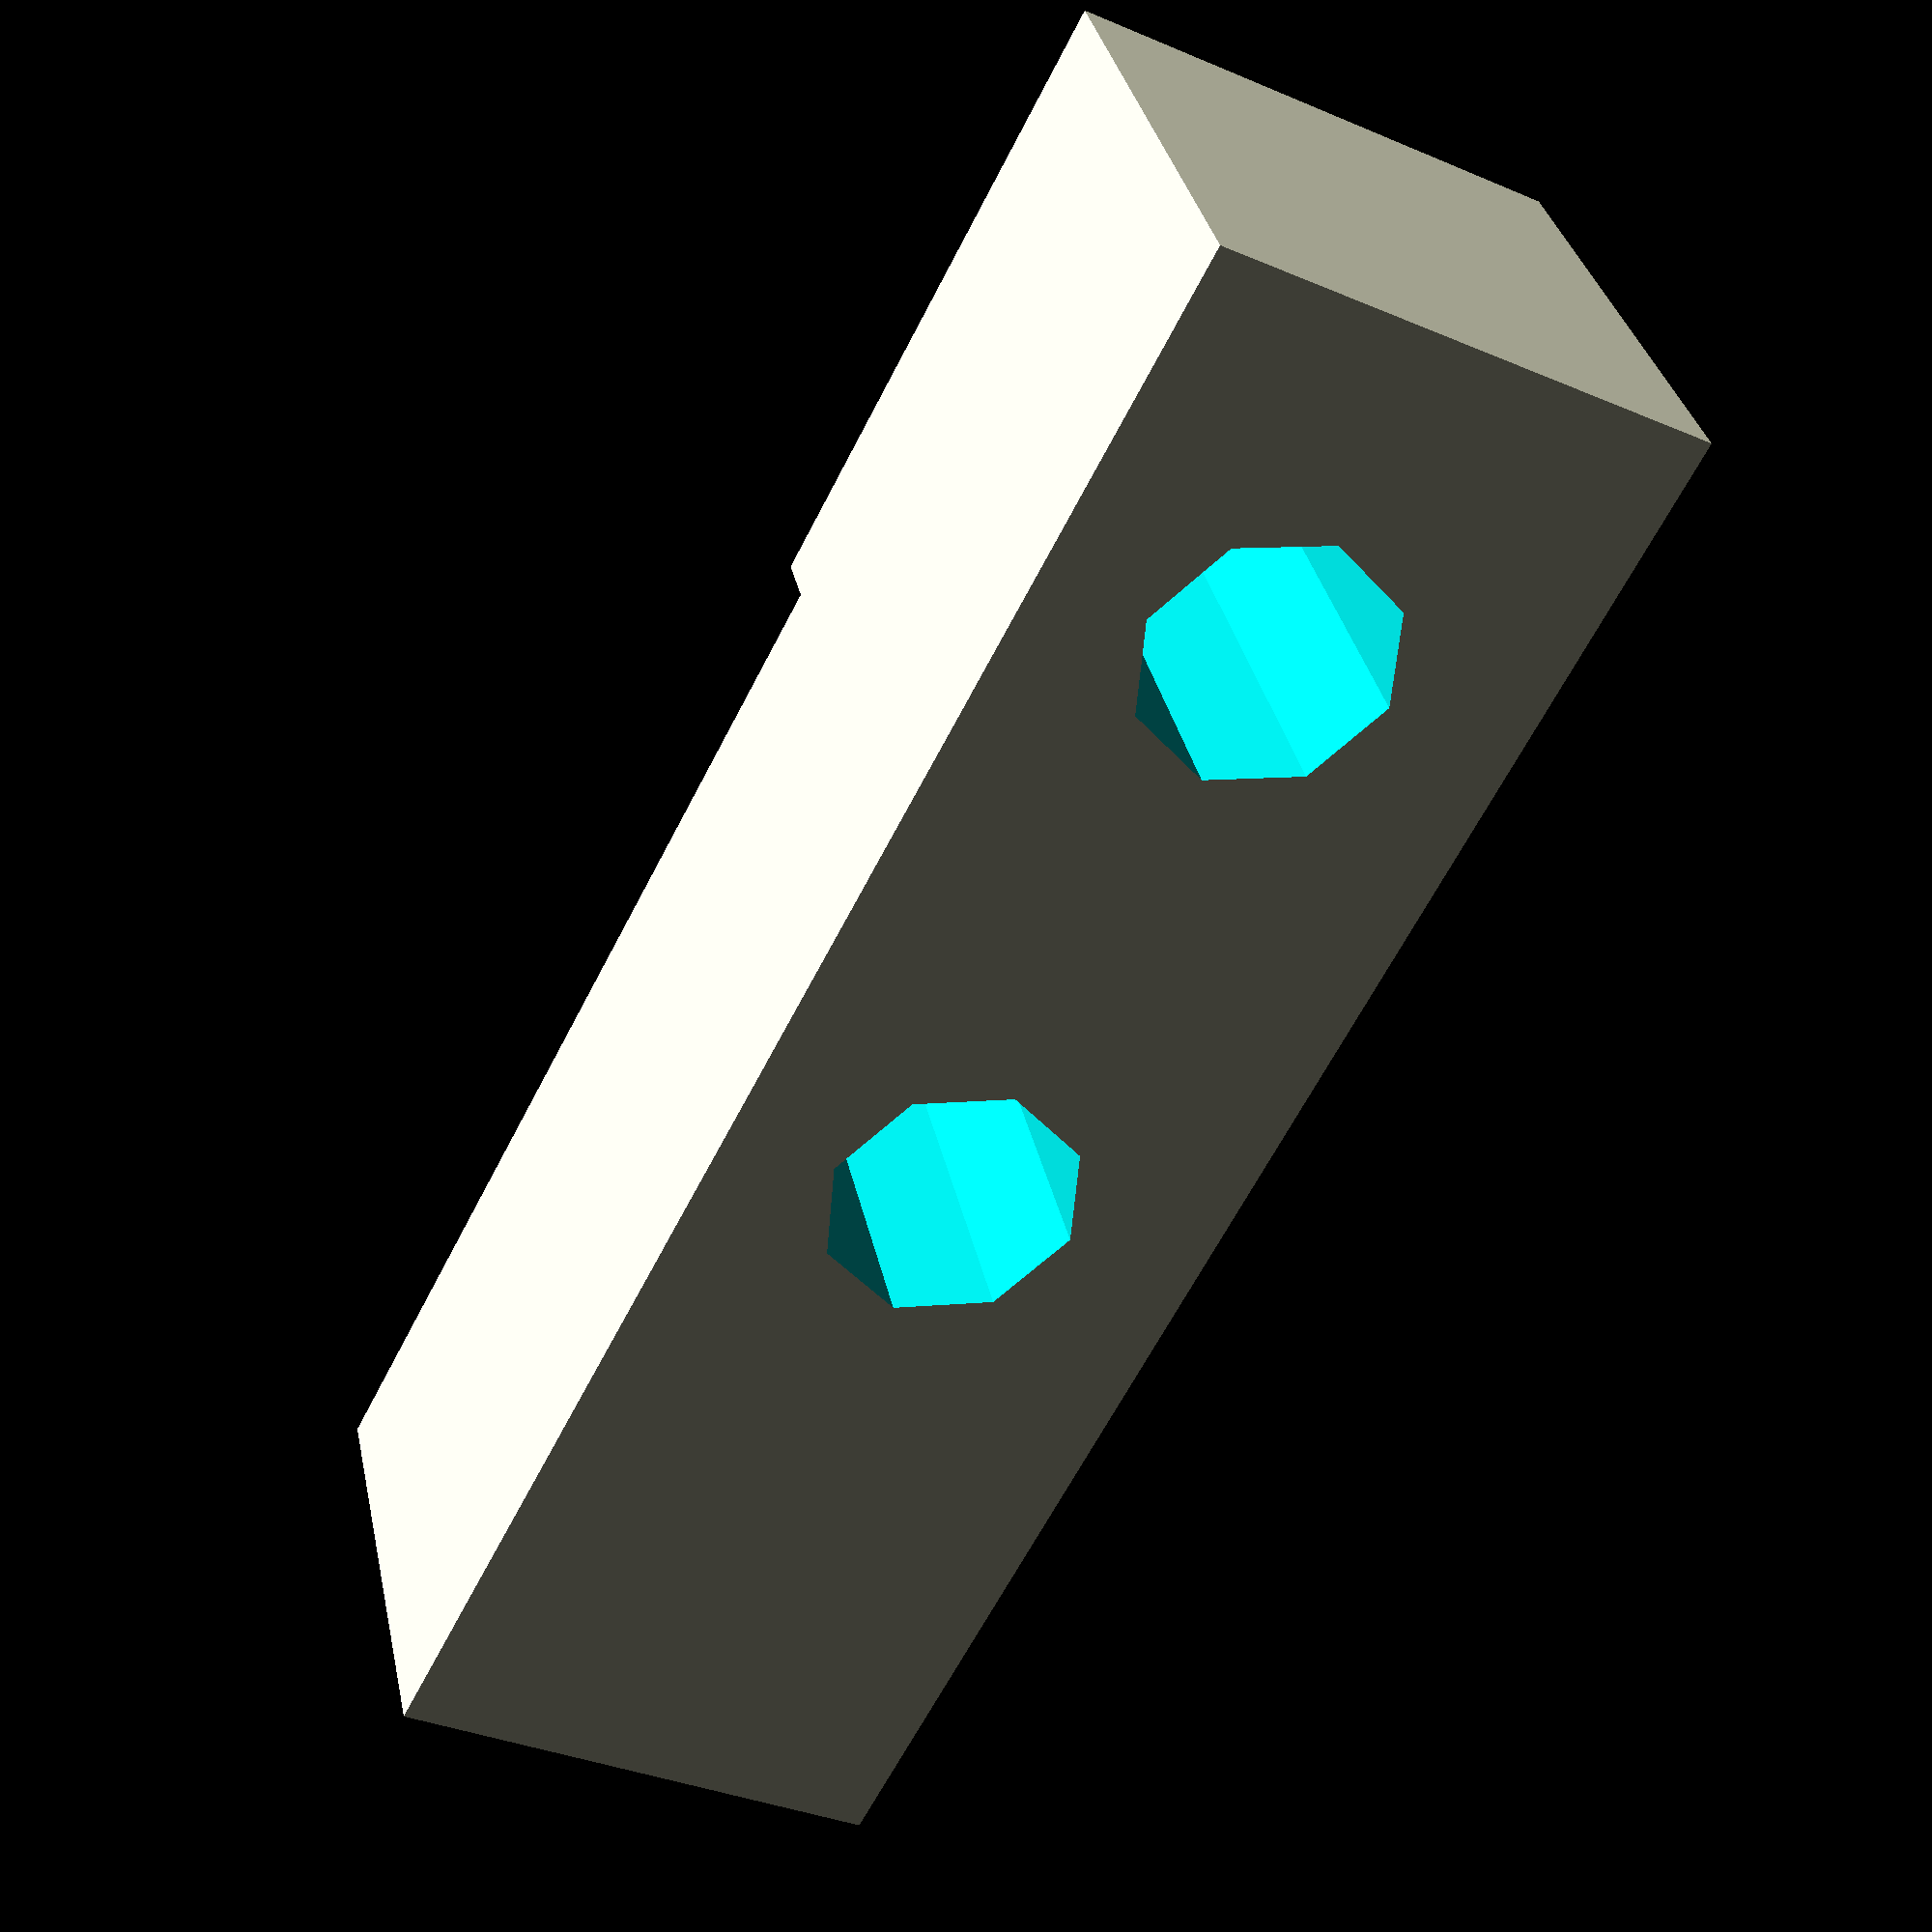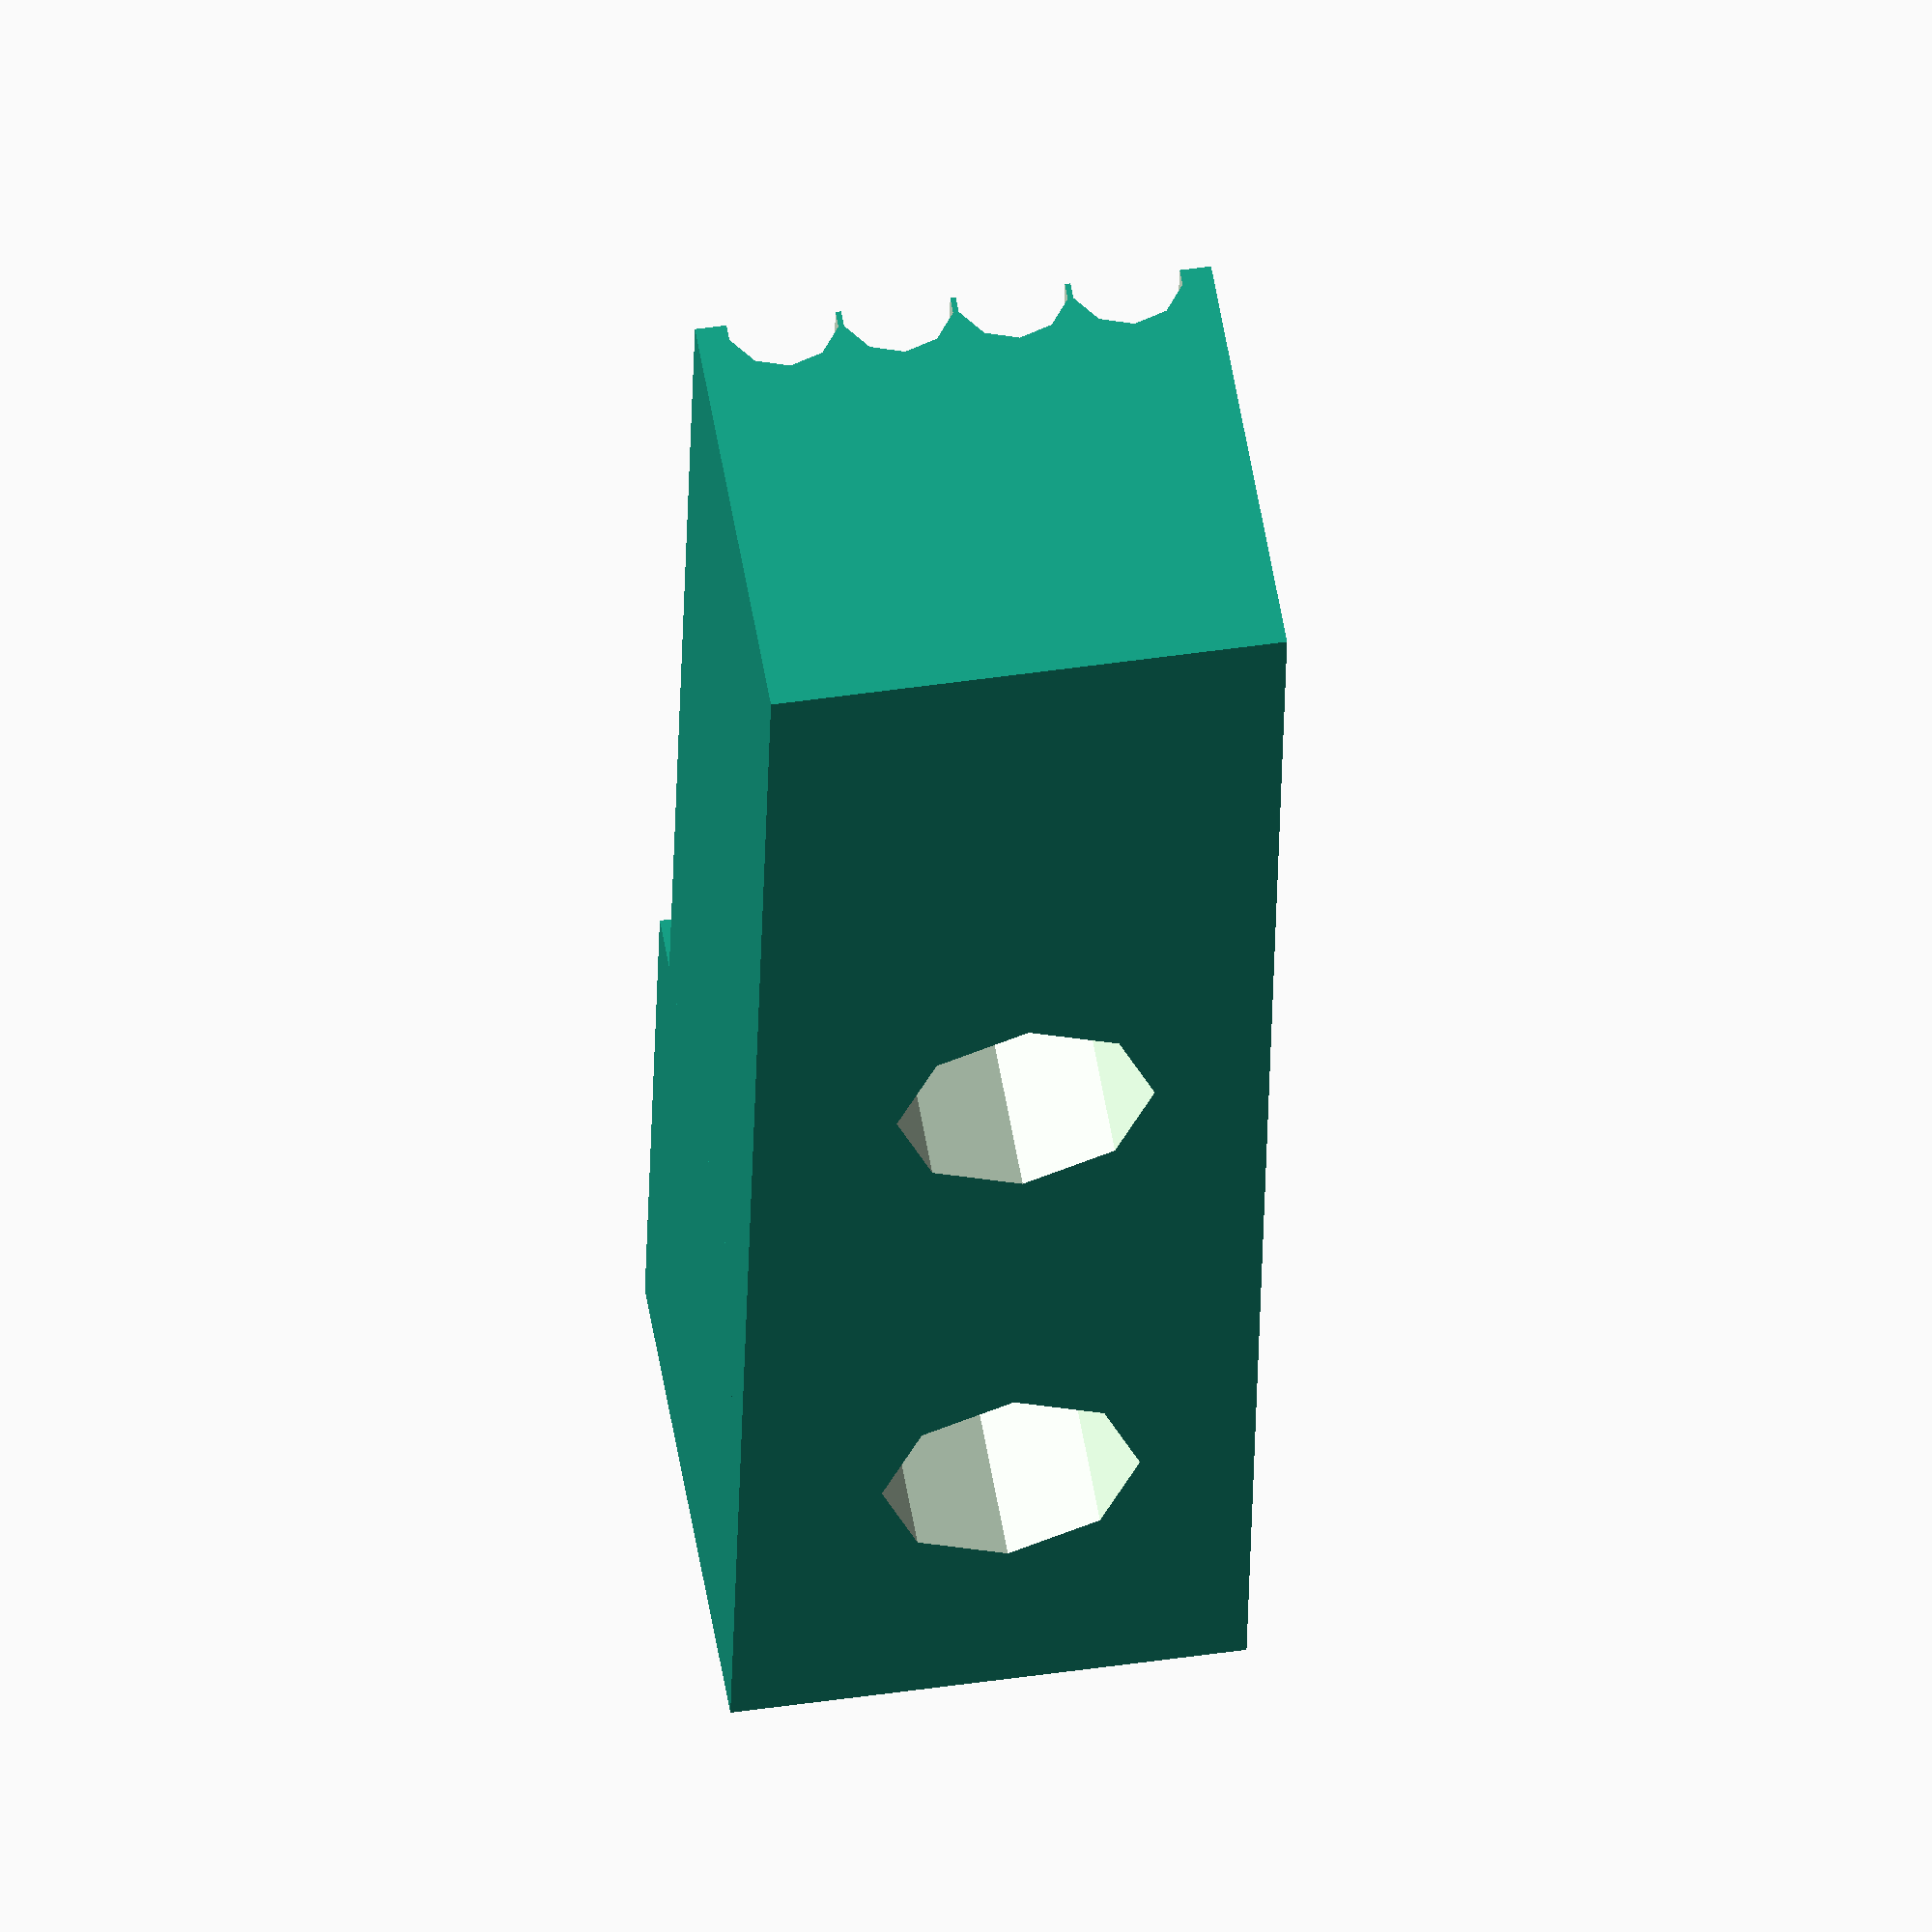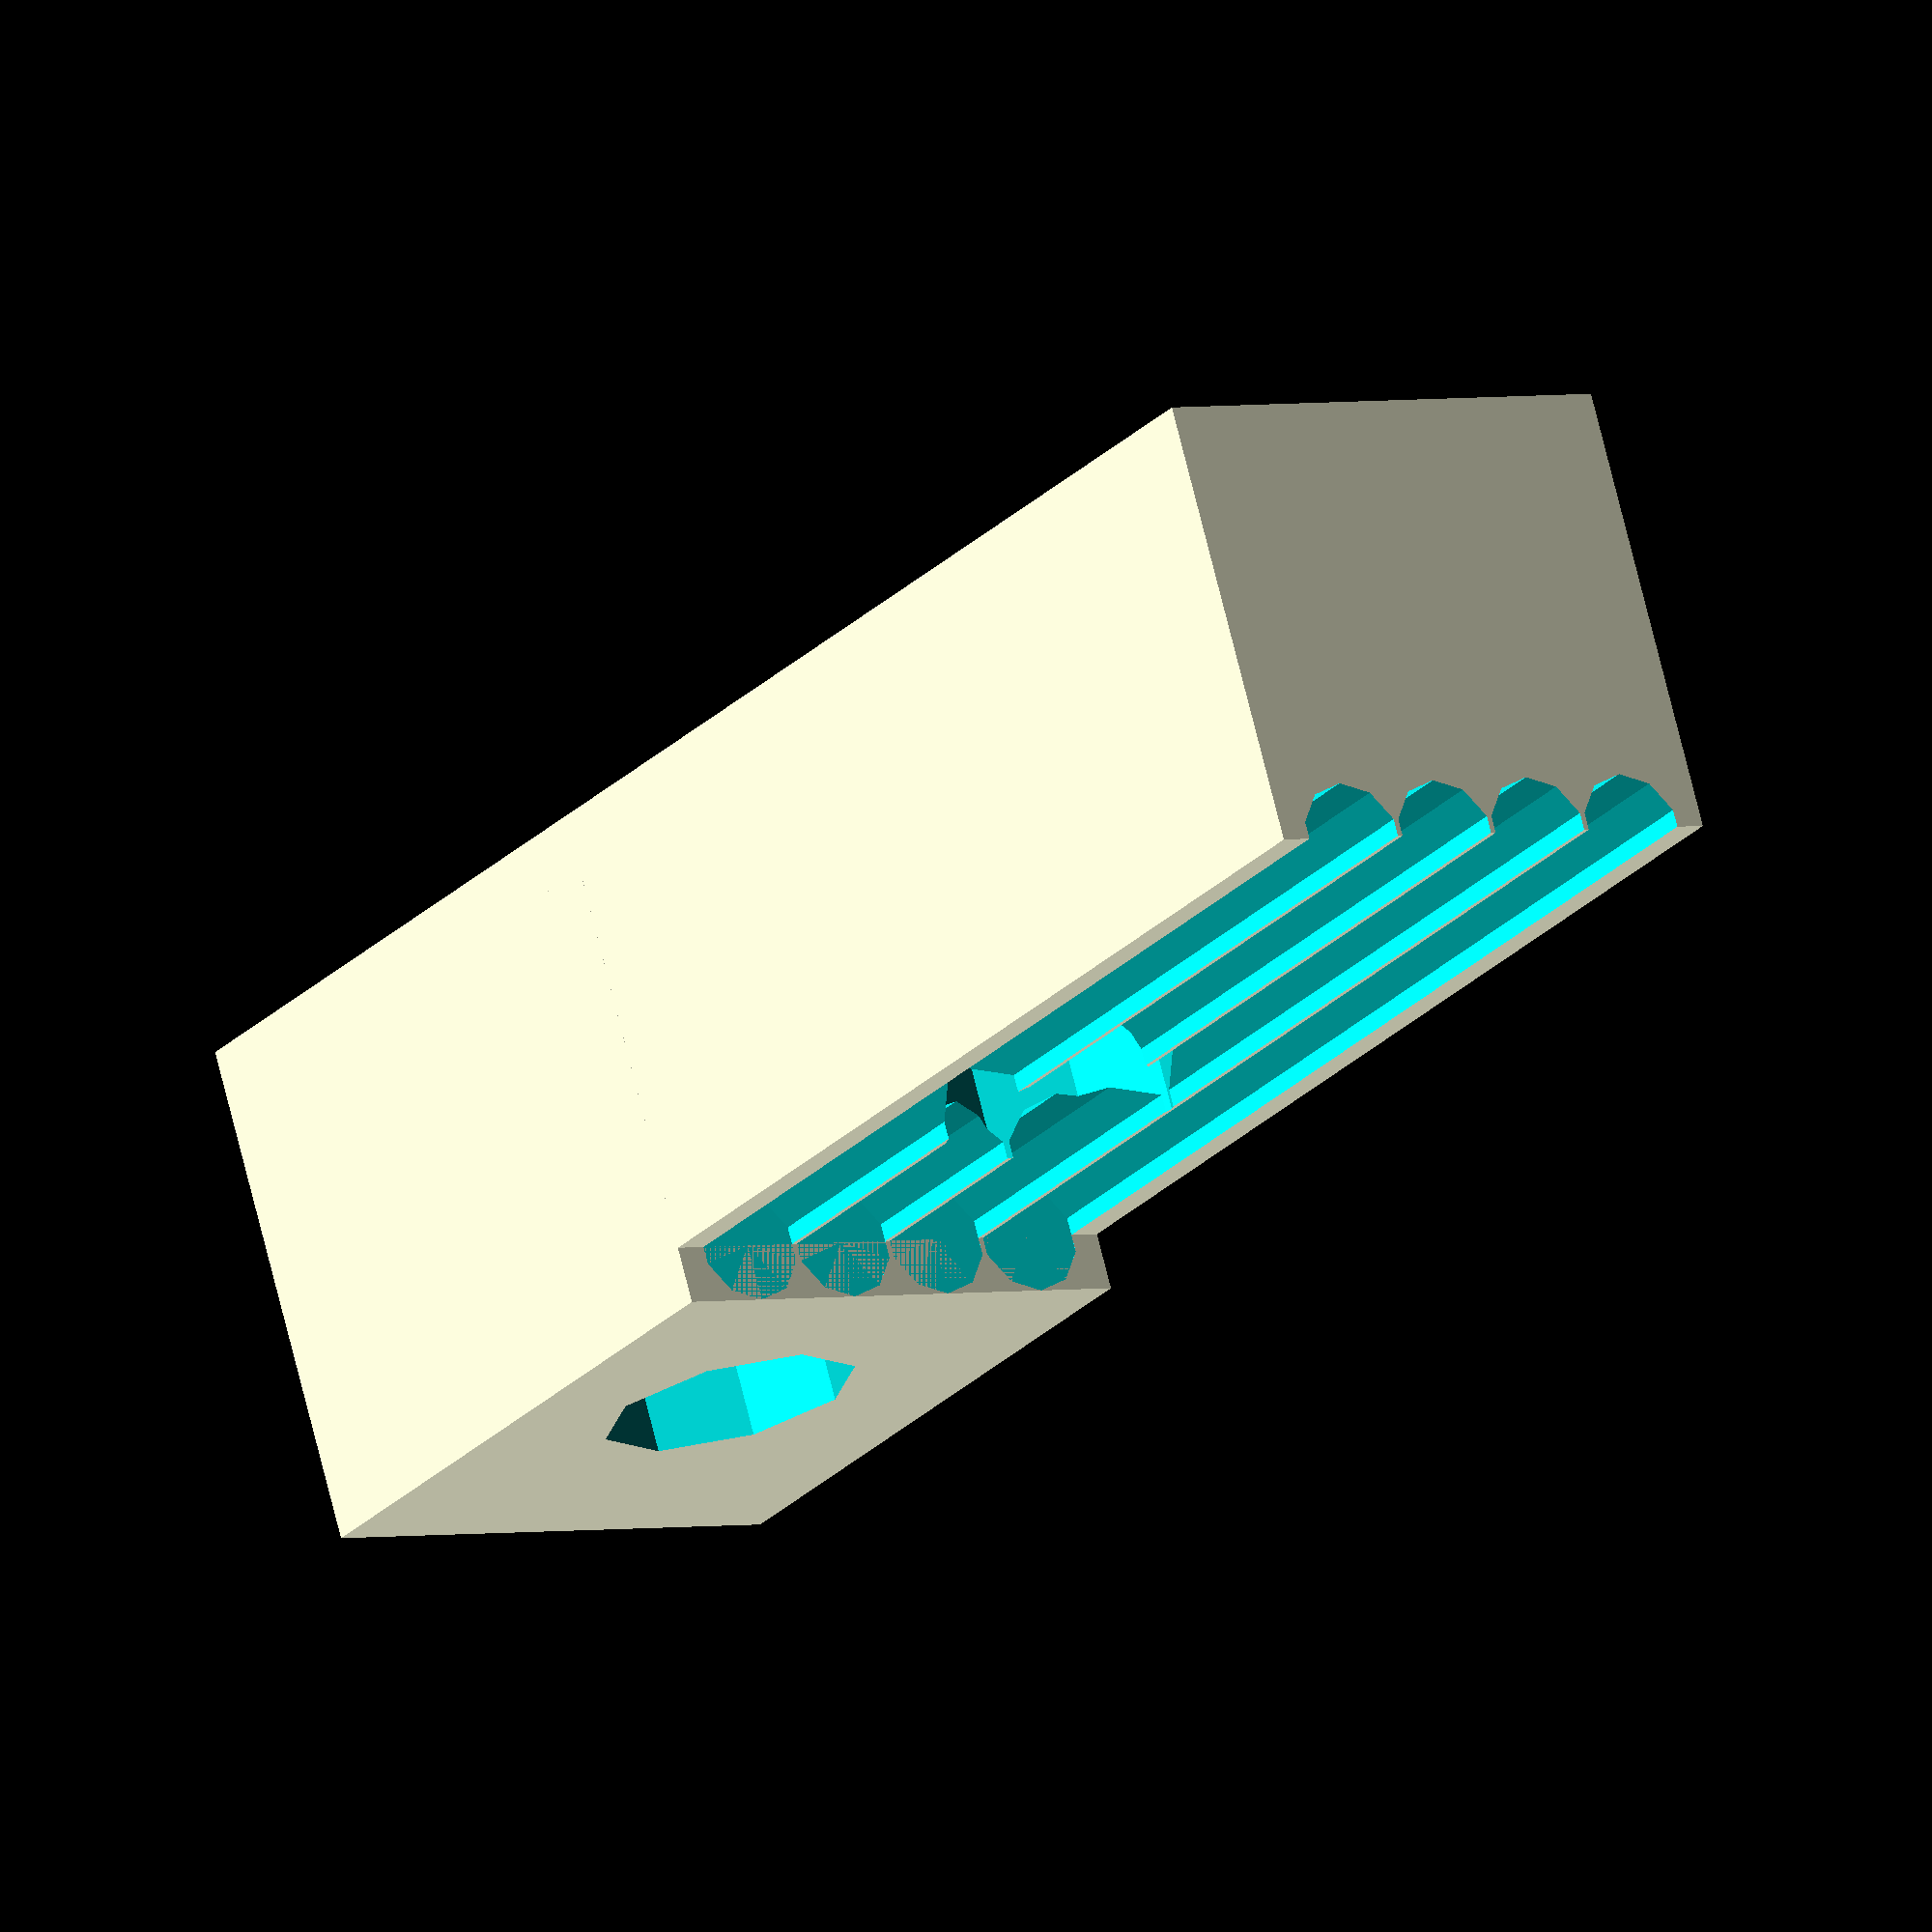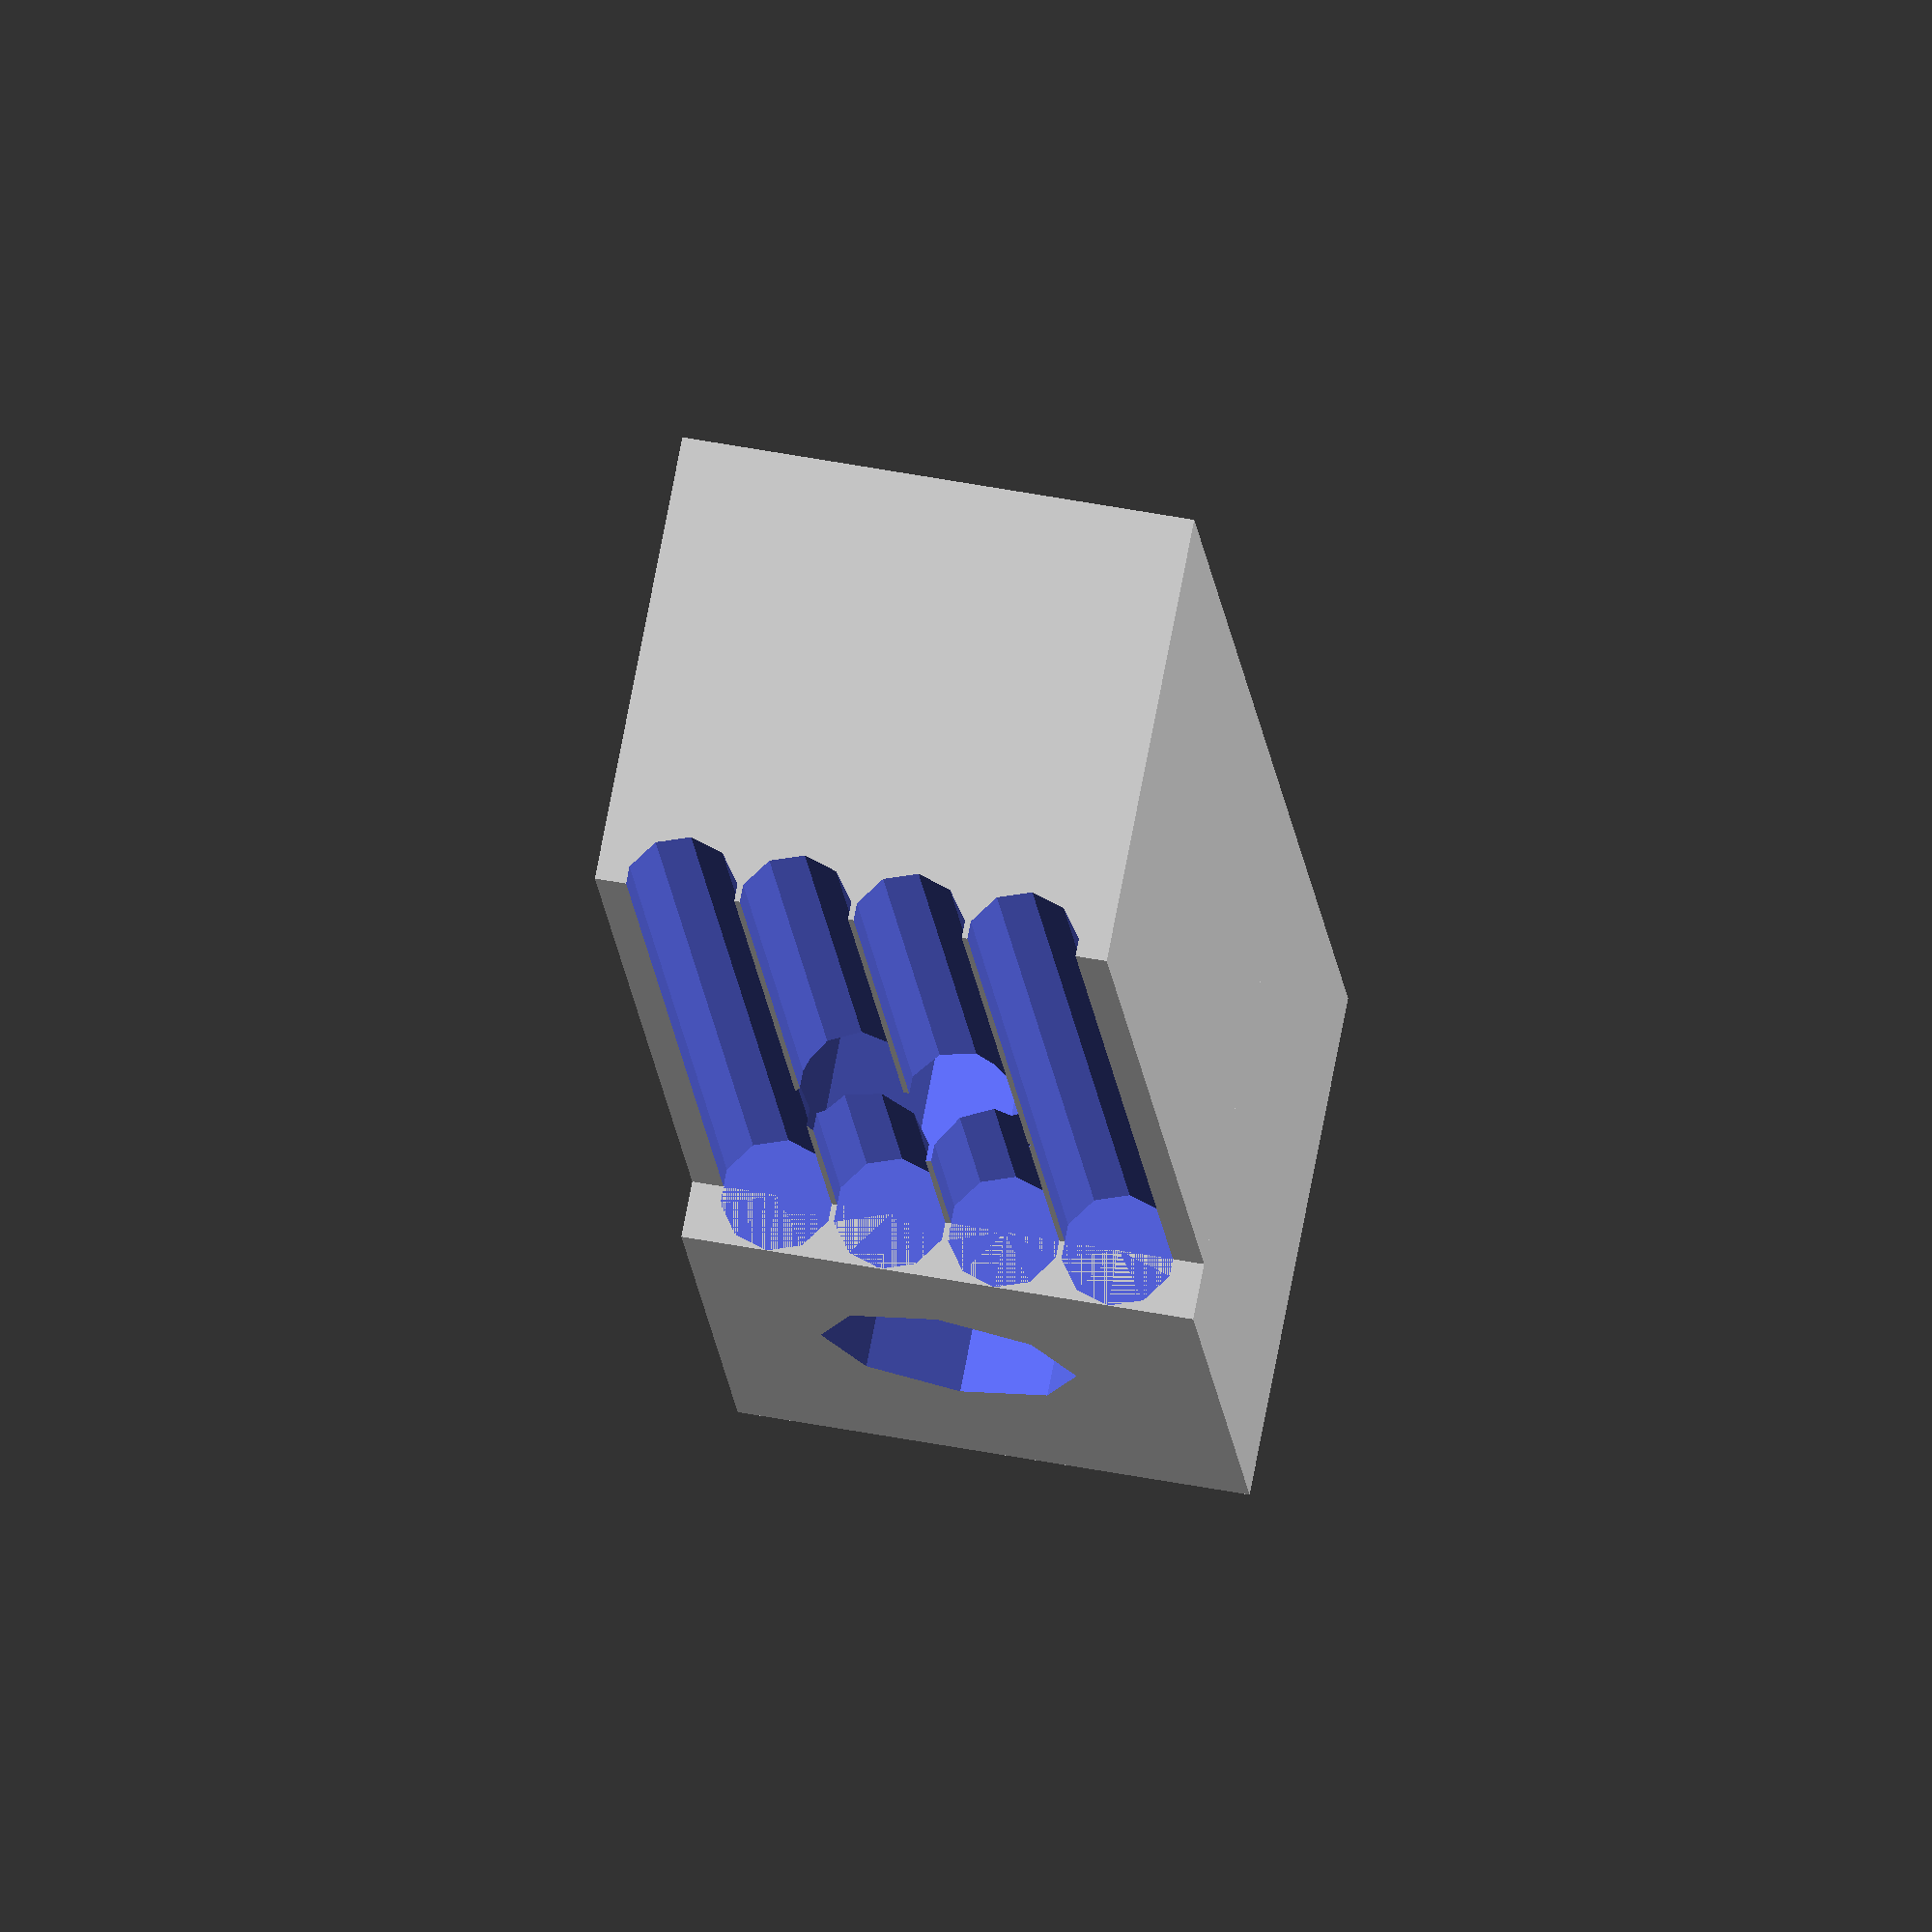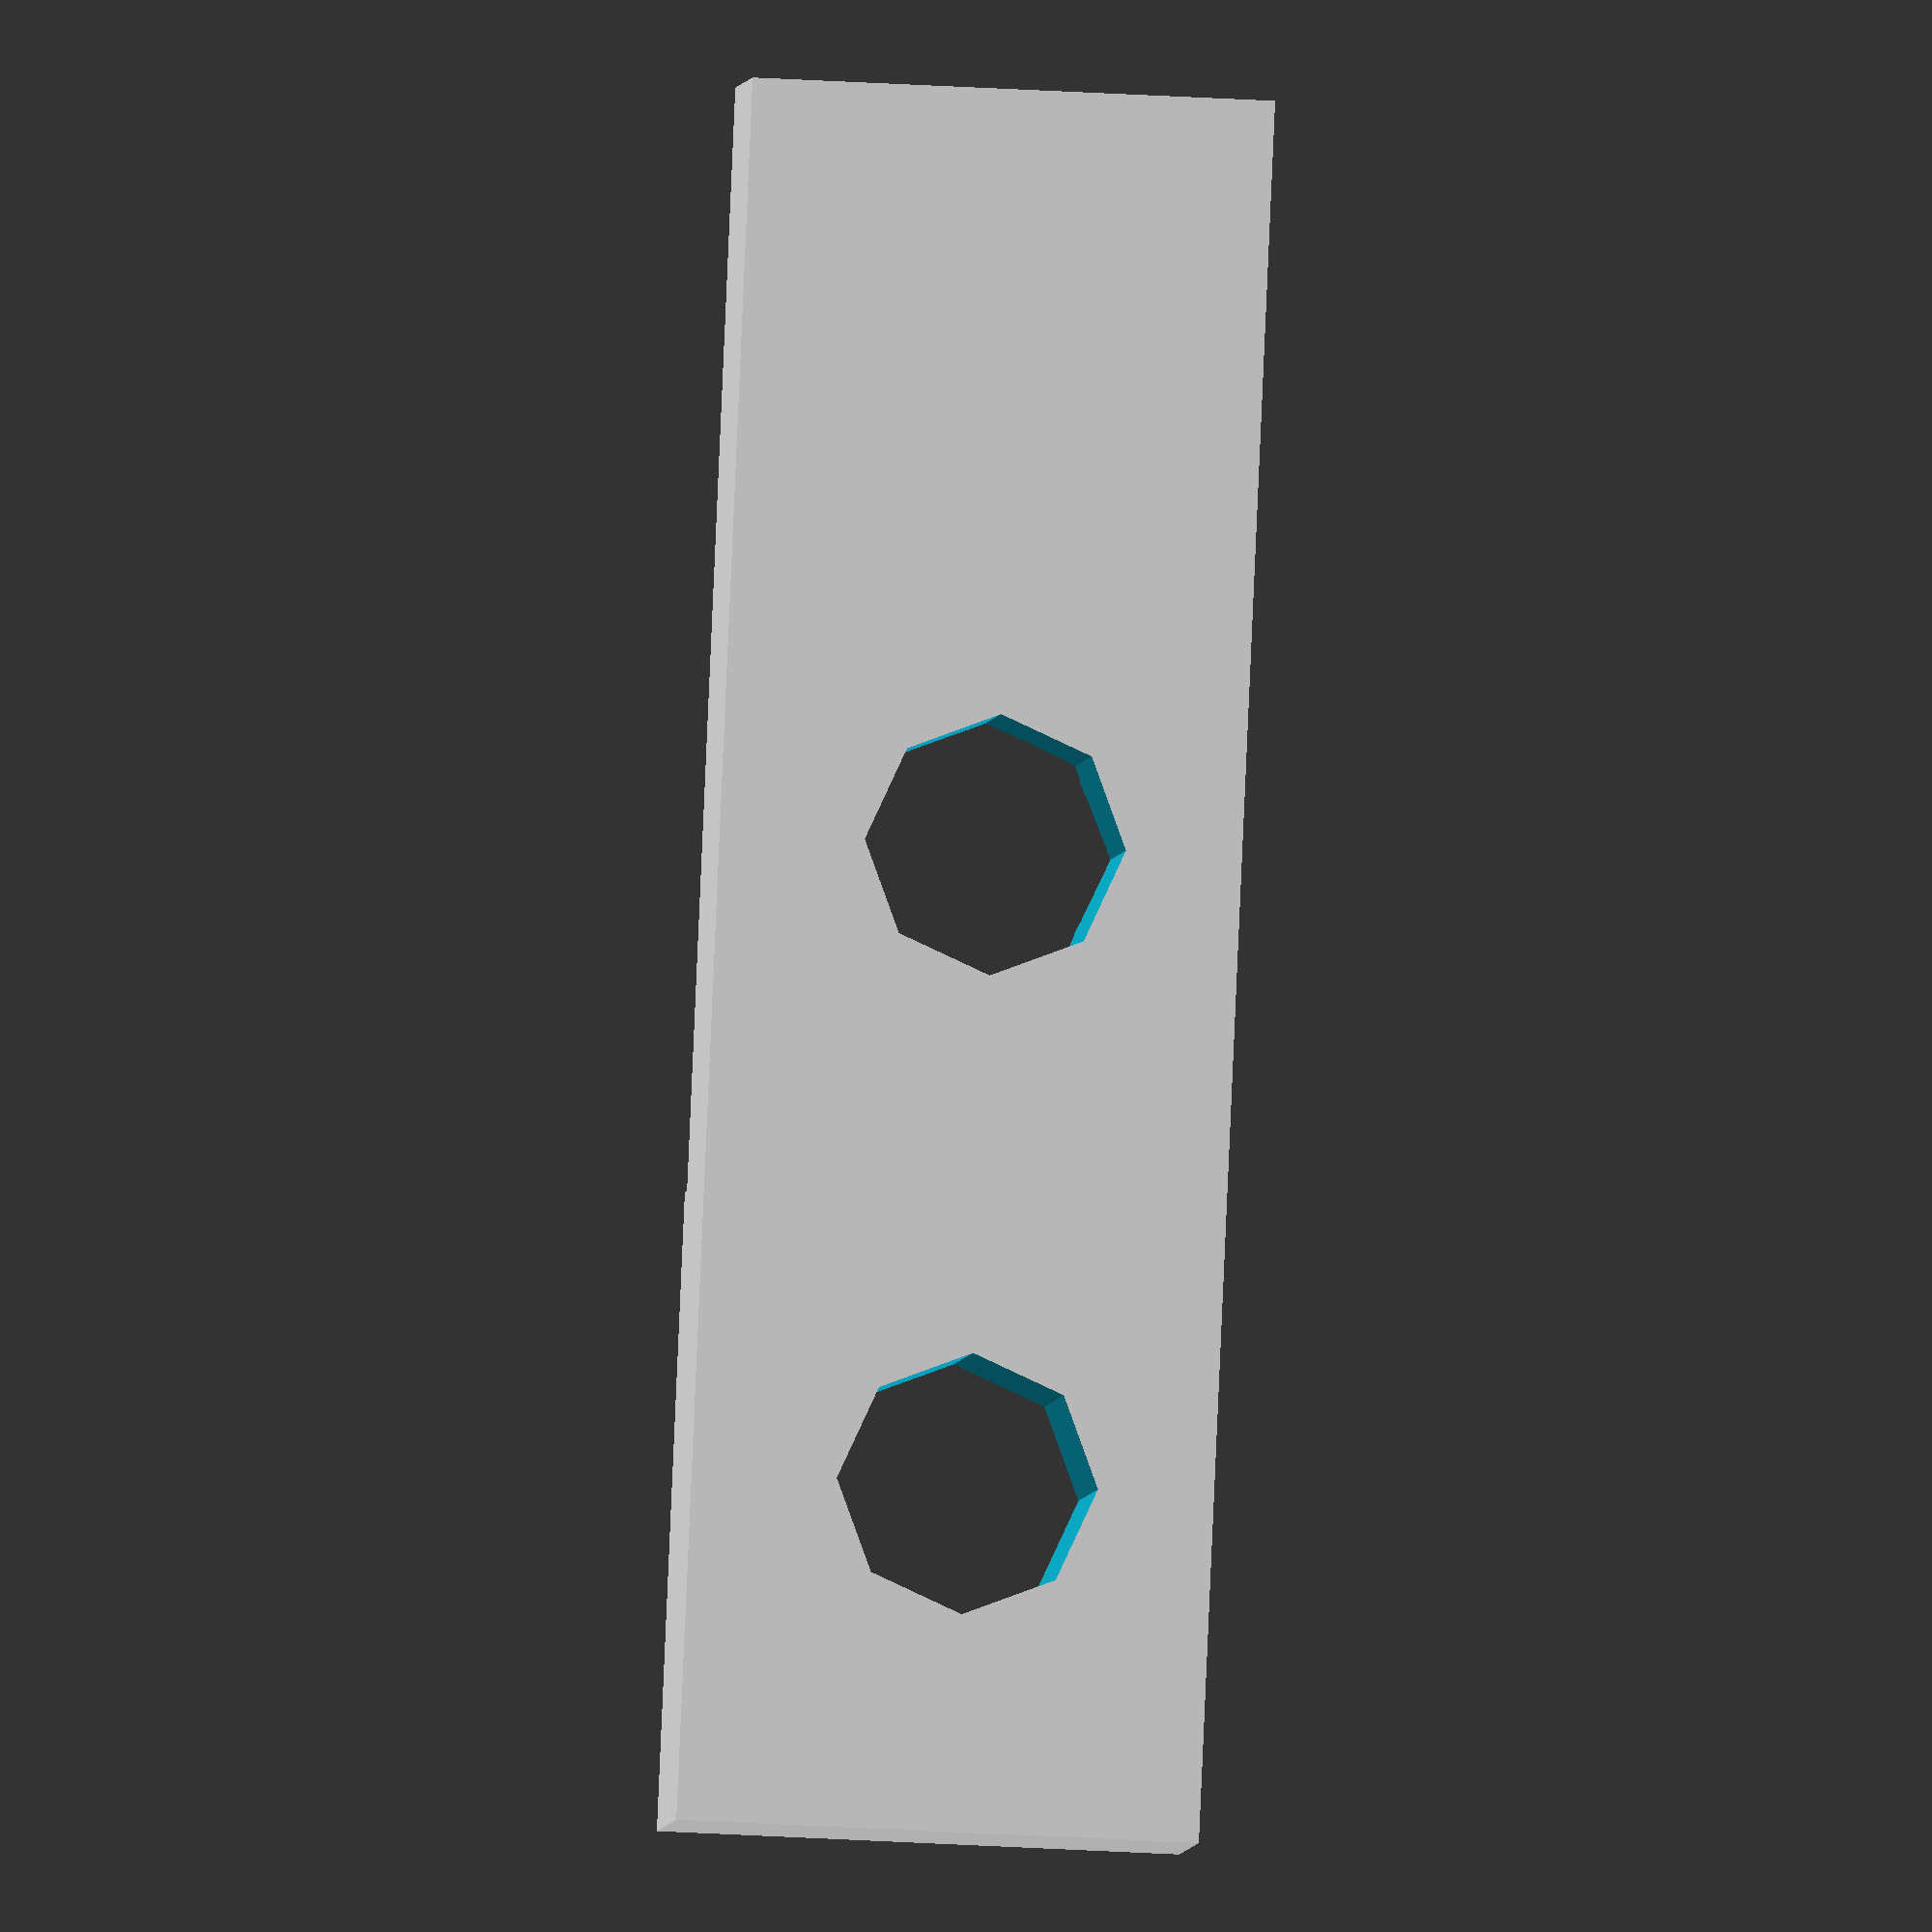
<openscad>
module strings() {
  rotate([90,0,90]) {
  translate([0,0,0]) cylinder(r1 = 1,r2 = 1, h=20, $fn=10);
  translate([0,2,0]) cylinder(r1 = 1,r2 = 1, h=20, $fn=10);
  translate([0,4,0]) cylinder(r1 = 1,r2 = 1, h=20, $fn=10);
  translate([0,6,0]) cylinder(r1 = 1,r2 = 1, h=20, $fn=10);
  }
}


module bloque(){
	translate([1,0,-1.5])cube([30,8,9]);
	translate([20,-1,-1.5])cube([11,8,9]);
}

module holes() {
	translate([14,9,5-4.5/2])rotate([90,0,0])cylinder(r1=4.5/2,r2=4.5/2, h=11);
	translate([25,9,5-4.5/2])rotate([90,0,0])cylinder(r1=4.5/2,r2=4.5/2, h=11);
}

difference() {
	difference() {
		
		bloque();
		strings();
	}
	holes();
}

</openscad>
<views>
elev=34.8 azim=204.2 roll=240.4 proj=p view=wireframe
elev=313.3 azim=98.1 roll=80.5 proj=o view=solid
elev=177.5 azim=203.7 roll=306.8 proj=o view=solid
elev=130.6 azim=244.9 roll=258.0 proj=o view=solid
elev=50.8 azim=139.5 roll=86.7 proj=o view=wireframe
</views>
